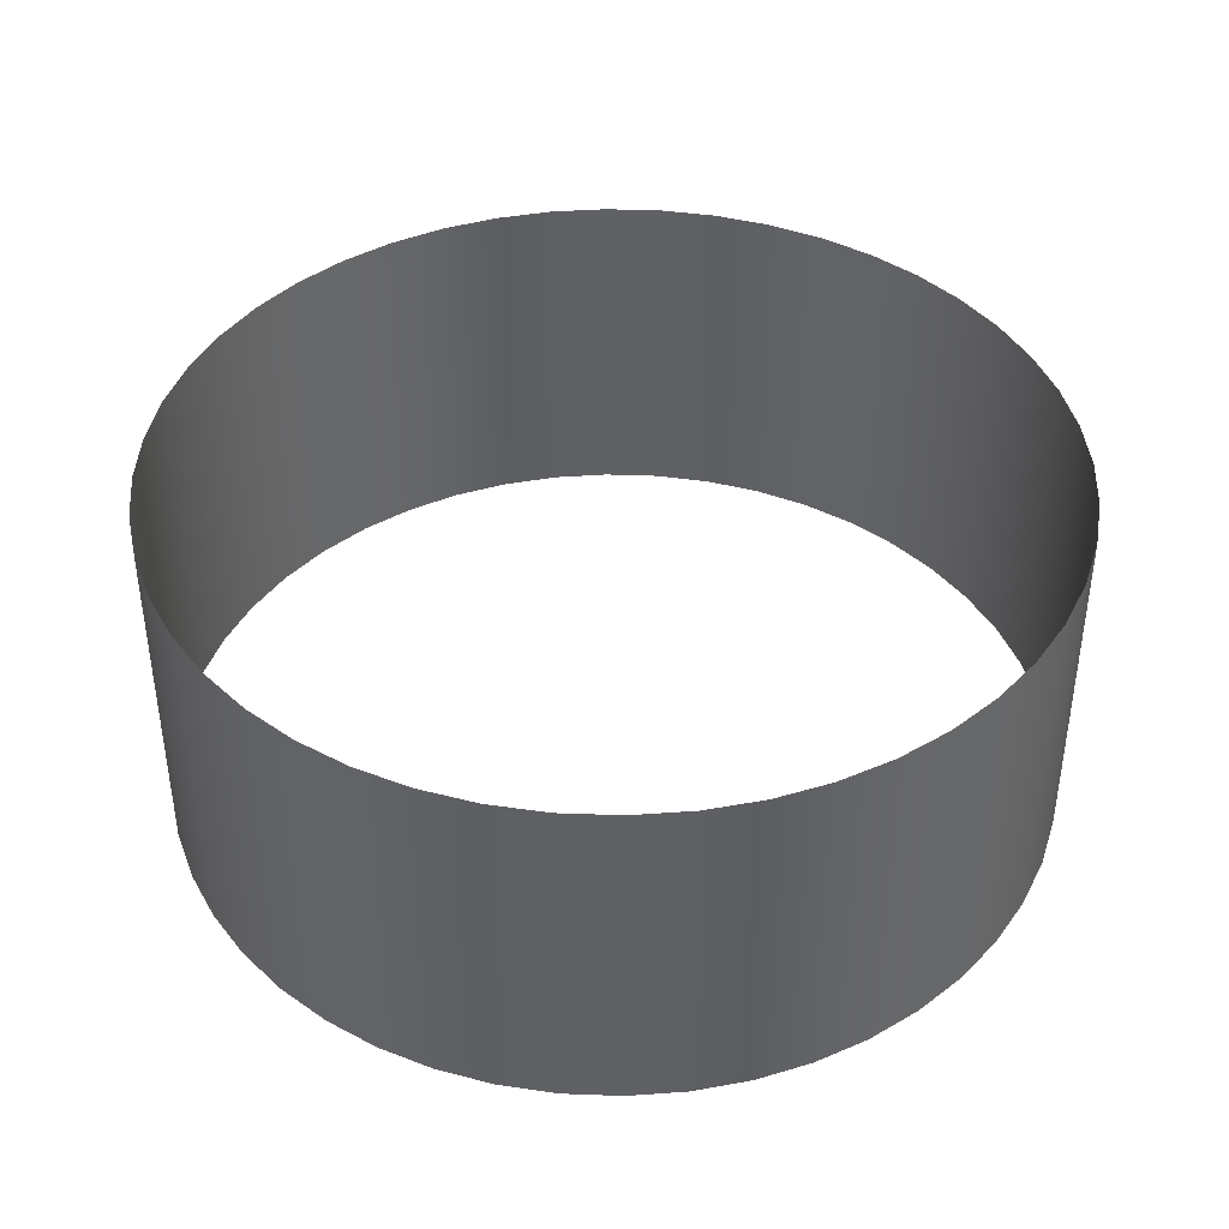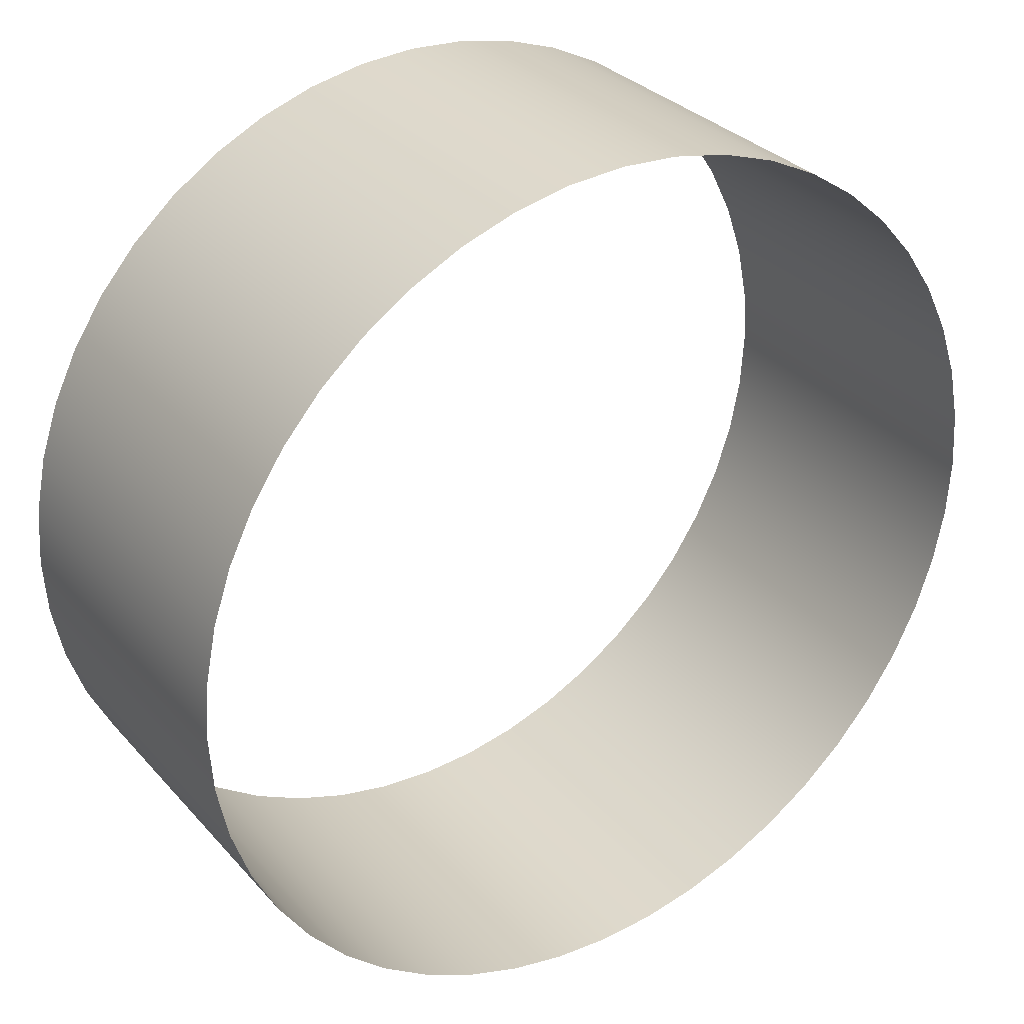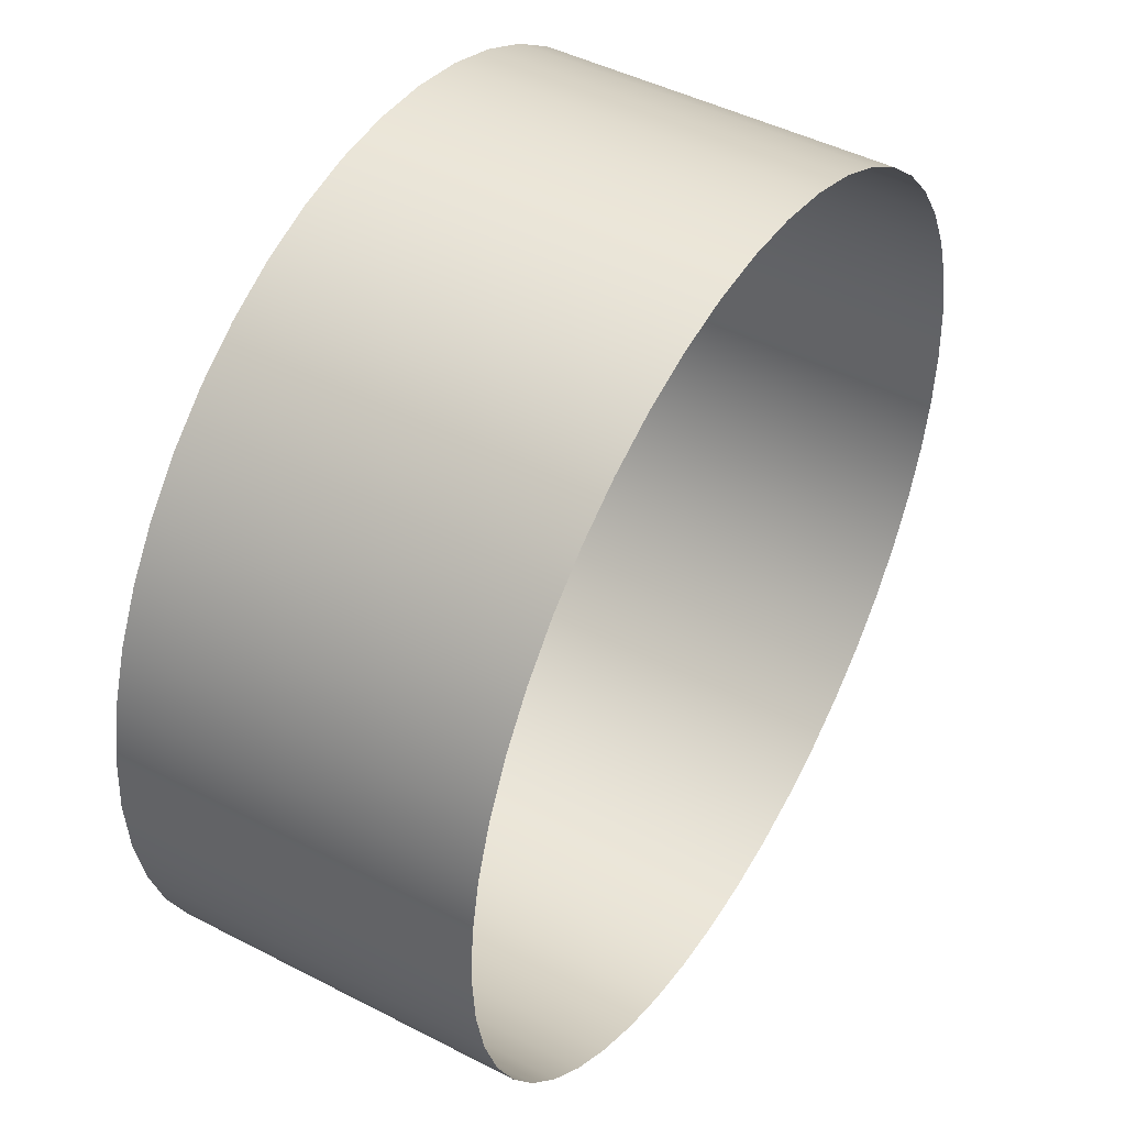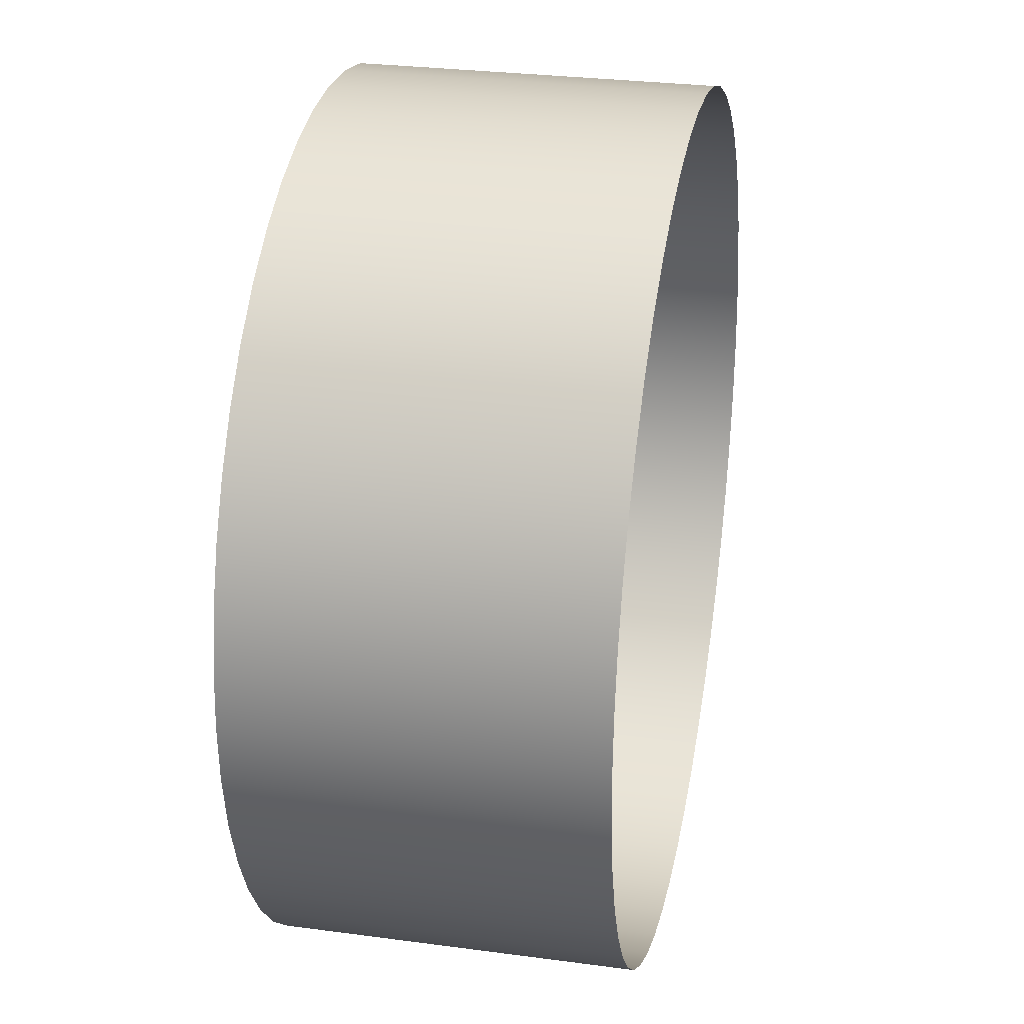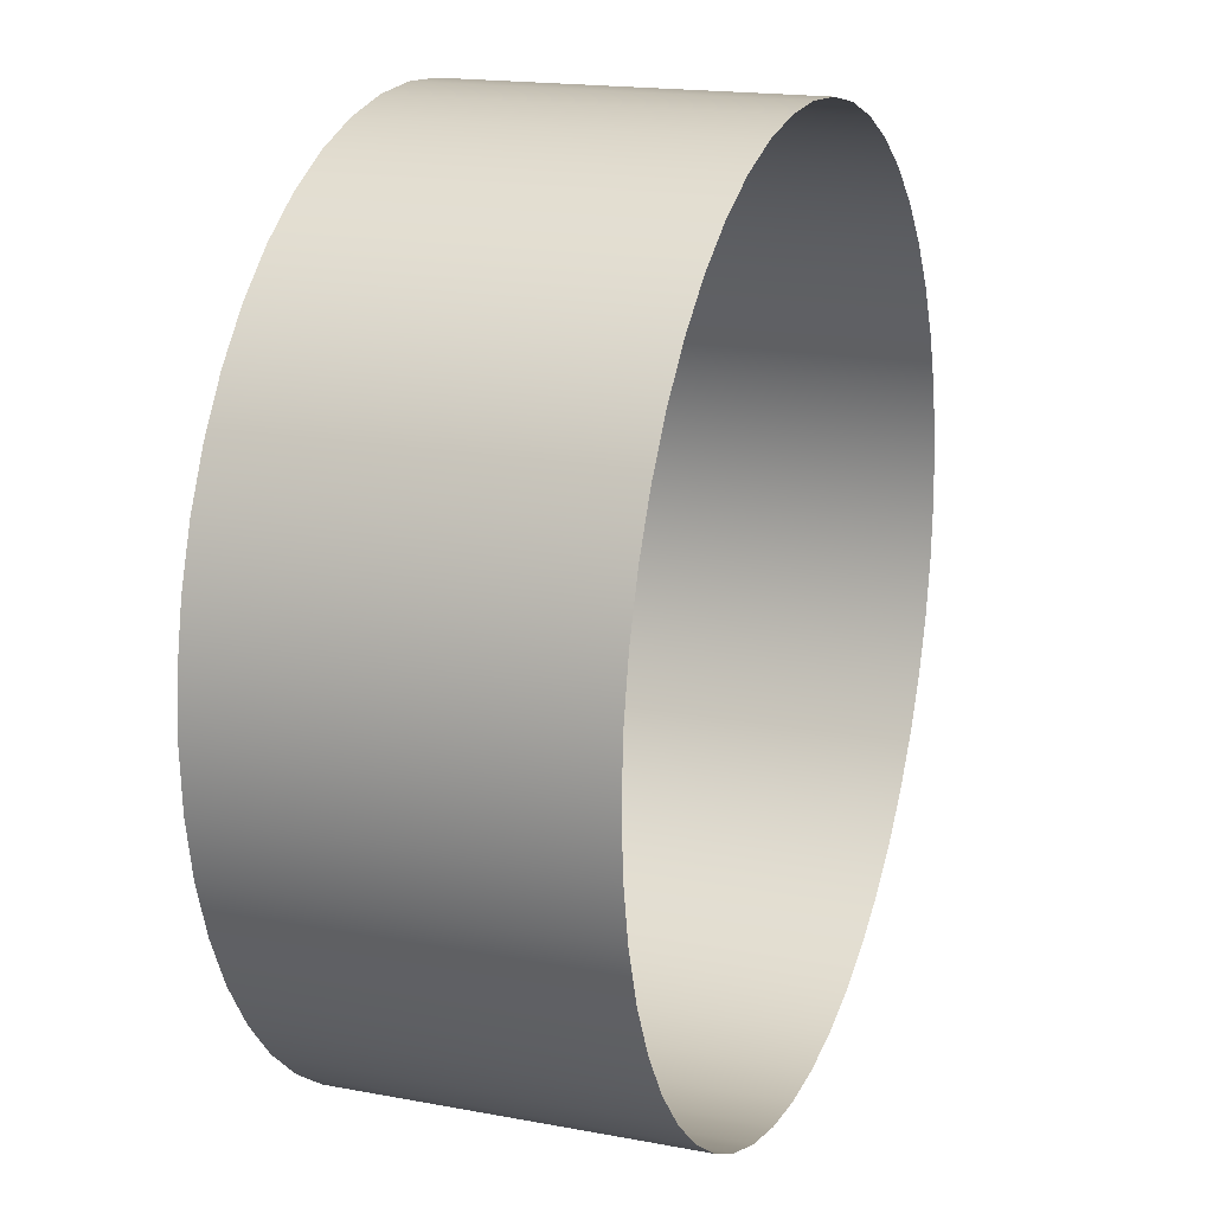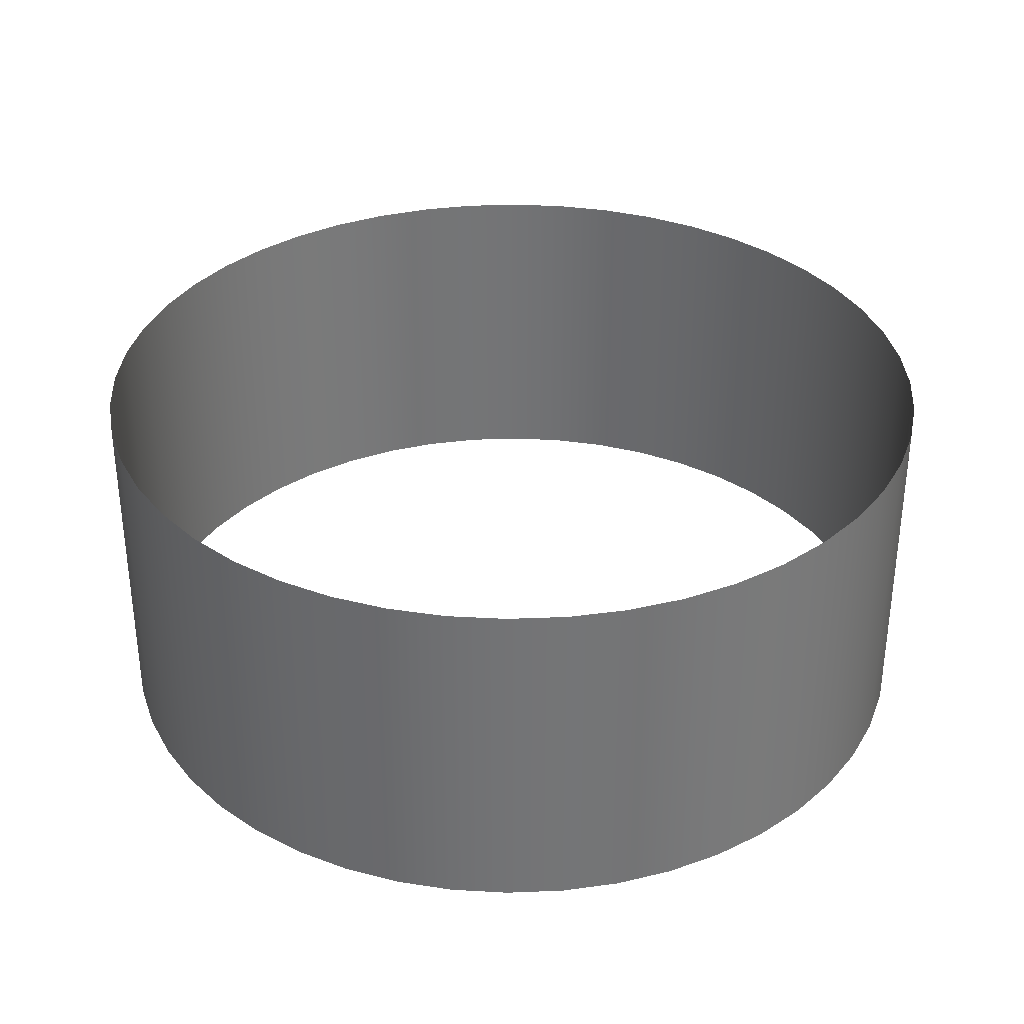
<metadata>
{"format":"obj","ext":"obj","renderer":"f3d","projection":"perspective","resolution":1024,"background":"white","views":[{"elev":41.3,"azim":-136.2,"up":"+Y"},{"elev":31.0,"azim":-33.7,"up":"+Z"},{"elev":45.9,"azim":-59.3,"up":"+Z"},{"elev":28.6,"azim":-78.6,"up":"+Z"},{"elev":17.4,"azim":110.5,"up":"+Z"},{"elev":34.0,"azim":-81.9,"up":"+Y"}]}
</metadata>
<code>
o #ID134
v -0.222 -0.04056 -0.007388
v -0.2218 -0.05973 -0.004256
v -0.222 -0.05973 -0.007388
v -0.2218 -0.04056 -0.004256
v -0.2218 -0.04056 -0.004256
v -0.222 -0.04056 -0.007388
v -0.2218 -0.05973 -0.004256
v -0.222 -0.05973 -0.007388
v -0.2212 -0.05973 -0.001177
v -0.2212 -0.04056 -0.001177
v -0.2212 -0.04056 -0.001177
v -0.2212 -0.05973 -0.001177
v -0.2218 -0.04056 -0.01052
v -0.2218 -0.05973 -0.01052
v -0.2218 -0.04056 -0.01052
v -0.2218 -0.05973 -0.01052
v -0.2202 -0.05973 0.001796
v -0.2202 -0.04056 0.001796
v -0.2202 -0.04056 0.001796
v -0.2202 -0.05973 0.001796
v -0.2212 -0.04056 -0.0136
v -0.2212 -0.05973 -0.0136
v -0.2212 -0.04056 -0.0136
v -0.2212 -0.05973 -0.0136
v -0.2188 -0.05973 0.004611
v -0.2188 -0.04056 0.004611
v -0.2188 -0.04056 0.004611
v -0.2188 -0.05973 0.004611
v -0.2202 -0.04056 -0.01657
v -0.2202 -0.05973 -0.01657
v -0.2202 -0.04056 -0.01657
v -0.2202 -0.05973 -0.01657
v -0.2171 -0.05973 0.007221
v -0.2171 -0.04056 0.007221
v -0.2171 -0.04056 0.007221
v -0.2171 -0.05973 0.007221
v -0.2188 -0.04056 -0.01939
v -0.2188 -0.05973 -0.01939
v -0.2188 -0.04056 -0.01939
v -0.2188 -0.05973 -0.01939
v -0.215 -0.05973 0.009581
v -0.215 -0.04056 0.009581
v -0.215 -0.04056 0.009581
v -0.215 -0.05973 0.009581
v -0.2171 -0.04056 -0.022
v -0.2171 -0.05973 -0.022
v -0.2171 -0.04056 -0.022
v -0.2171 -0.05973 -0.022
v -0.2126 -0.04056 0.01165
v -0.2126 -0.05973 0.01165
v -0.2126 -0.04056 0.01165
v -0.2126 -0.05973 0.01165
v -0.215 -0.04056 -0.02436
v -0.215 -0.05973 -0.02436
v -0.215 -0.04056 -0.02436
v -0.215 -0.05973 -0.02436
v -0.21 -0.04056 0.0134
v -0.21 -0.05973 0.0134
v -0.21 -0.04056 0.0134
v -0.21 -0.05973 0.0134
v -0.2126 -0.05973 -0.02643
v -0.2126 -0.04056 -0.02643
v -0.2126 -0.05973 -0.02643
v -0.2126 -0.04056 -0.02643
v -0.2072 -0.04056 0.01478
v -0.2072 -0.05973 0.01478
v -0.2072 -0.04056 0.01478
v -0.2072 -0.05973 0.01478
v -0.21 -0.05973 -0.02817
v -0.21 -0.04056 -0.02817
v -0.21 -0.05973 -0.02817
v -0.21 -0.04056 -0.02817
v -0.2042 -0.04056 0.01579
v -0.2042 -0.05973 0.01579
v -0.2042 -0.04056 0.01579
v -0.2042 -0.05973 0.01579
v -0.2072 -0.05973 -0.02956
v -0.2072 -0.04056 -0.02956
v -0.2072 -0.05973 -0.02956
v -0.2072 -0.04056 -0.02956
v -0.2012 -0.04056 0.0164
v -0.2012 -0.05973 0.0164
v -0.2012 -0.04056 0.0164
v -0.2012 -0.05973 0.0164
v -0.2042 -0.05973 -0.03057
v -0.2042 -0.04056 -0.03057
v -0.2042 -0.05973 -0.03057
v -0.2042 -0.04056 -0.03057
v -0.198 -0.04056 0.01661
v -0.198 -0.05973 0.01661
v -0.198 -0.04056 0.01661
v -0.198 -0.05973 0.01661
v -0.2012 -0.05973 -0.03118
v -0.2012 -0.04056 -0.03118
v -0.2012 -0.05973 -0.03118
v -0.2012 -0.04056 -0.03118
v -0.1949 -0.04056 0.0164
v -0.1949 -0.05973 0.0164
v -0.1949 -0.04056 0.0164
v -0.1949 -0.05973 0.0164
v -0.198 -0.05973 -0.03139
v -0.198 -0.04056 -0.03139
v -0.198 -0.05973 -0.03139
v -0.198 -0.04056 -0.03139
v -0.1918 -0.04056 0.01579
v -0.1918 -0.05973 0.01579
v -0.1918 -0.04056 0.01579
v -0.1918 -0.05973 0.01579
v -0.1949 -0.05973 -0.03118
v -0.1949 -0.04056 -0.03118
v -0.1949 -0.05973 -0.03118
v -0.1949 -0.04056 -0.03118
v -0.1888 -0.04056 0.01478
v -0.1888 -0.05973 0.01478
v -0.1888 -0.04056 0.01478
v -0.1888 -0.05973 0.01478
v -0.1918 -0.05973 -0.03057
v -0.1918 -0.04056 -0.03057
v -0.1918 -0.05973 -0.03057
v -0.1918 -0.04056 -0.03057
v -0.186 -0.04056 0.0134
v -0.186 -0.05973 0.0134
v -0.186 -0.04056 0.0134
v -0.186 -0.05973 0.0134
v -0.1888 -0.05973 -0.02956
v -0.1888 -0.04056 -0.02956
v -0.1888 -0.05973 -0.02956
v -0.1888 -0.04056 -0.02956
v -0.1834 -0.04056 0.01165
v -0.1834 -0.05973 0.01165
v -0.1834 -0.04056 0.01165
v -0.1834 -0.05973 0.01165
v -0.186 -0.05973 -0.02817
v -0.186 -0.04056 -0.02817
v -0.186 -0.05973 -0.02817
v -0.186 -0.04056 -0.02817
v -0.1811 -0.04056 0.009581
v -0.1811 -0.05973 0.009581
v -0.1811 -0.04056 0.009581
v -0.1811 -0.05973 0.009581
v -0.1834 -0.05973 -0.02643
v -0.1834 -0.04056 -0.02643
v -0.1834 -0.05973 -0.02643
v -0.1834 -0.04056 -0.02643
v -0.179 -0.05973 0.007221
v -0.179 -0.04056 0.007221
v -0.179 -0.04056 0.007221
v -0.179 -0.05973 0.007221
v -0.1811 -0.05973 -0.02436
v -0.1811 -0.04056 -0.02436
v -0.1811 -0.05973 -0.02436
v -0.1811 -0.04056 -0.02436
v -0.1772 -0.05973 0.004611
v -0.1772 -0.04056 0.004611
v -0.1772 -0.04056 0.004611
v -0.1772 -0.05973 0.004611
v -0.179 -0.04056 -0.022
v -0.179 -0.05973 -0.022
v -0.179 -0.04056 -0.022
v -0.179 -0.05973 -0.022
v -0.1759 -0.05973 0.001796
v -0.1759 -0.04056 0.001796
v -0.1759 -0.04056 0.001796
v -0.1759 -0.05973 0.001796
v -0.1772 -0.04056 -0.01939
v -0.1772 -0.05973 -0.01939
v -0.1772 -0.04056 -0.01939
v -0.1772 -0.05973 -0.01939
v -0.1748 -0.05973 -0.001177
v -0.1748 -0.04056 -0.001177
v -0.1748 -0.04056 -0.001177
v -0.1748 -0.05973 -0.001177
v -0.1759 -0.04056 -0.01657
v -0.1759 -0.05973 -0.01657
v -0.1759 -0.04056 -0.01657
v -0.1759 -0.05973 -0.01657
v -0.1742 -0.05973 -0.004256
v -0.1742 -0.04056 -0.004256
v -0.1742 -0.04056 -0.004256
v -0.1742 -0.05973 -0.004256
v -0.1748 -0.04056 -0.0136
v -0.1748 -0.05973 -0.0136
v -0.1748 -0.04056 -0.0136
v -0.1748 -0.05973 -0.0136
v -0.174 -0.05973 -0.007388
v -0.174 -0.04056 -0.007388
v -0.174 -0.04056 -0.007388
v -0.174 -0.05973 -0.007388
v -0.1742 -0.04056 -0.01052
v -0.1742 -0.05973 -0.01052
v -0.1742 -0.04056 -0.01052
v -0.1742 -0.05973 -0.01052
f 1 2 3
f 2 1 4
f 5 6 7
f 8 7 6
f 4 9 2
f 9 4 10
f 11 5 12
f 7 12 5
f 13 3 14
f 3 13 1
f 6 15 8
f 16 8 15
f 10 17 9
f 17 10 18
f 19 11 20
f 12 20 11
f 21 14 22
f 14 21 13
f 15 23 16
f 24 16 23
f 18 25 17
f 25 18 26
f 27 19 28
f 20 28 19
f 29 22 30
f 22 29 21
f 23 31 24
f 32 24 31
f 26 33 25
f 33 26 34
f 35 27 36
f 28 36 27
f 37 30 38
f 30 37 29
f 31 39 32
f 40 32 39
f 34 41 33
f 41 34 42
f 43 35 44
f 36 44 35
f 45 38 46
f 38 45 37
f 39 47 40
f 48 40 47
f 41 49 50
f 49 41 42
f 43 44 51
f 52 51 44
f 53 46 54
f 46 53 45
f 47 55 48
f 56 48 55
f 50 57 58
f 57 50 49
f 51 52 59
f 60 59 52
f 53 61 62
f 61 53 54
f 56 55 63
f 64 63 55
f 58 65 66
f 65 58 57
f 59 60 67
f 68 67 60
f 62 69 70
f 69 62 61
f 63 64 71
f 72 71 64
f 66 73 74
f 73 66 65
f 67 68 75
f 76 75 68
f 70 77 78
f 77 70 69
f 71 72 79
f 80 79 72
f 74 81 82
f 81 74 73
f 75 76 83
f 84 83 76
f 78 85 86
f 85 78 77
f 79 80 87
f 88 87 80
f 82 89 90
f 89 82 81
f 83 84 91
f 92 91 84
f 86 93 94
f 93 86 85
f 87 88 95
f 96 95 88
f 90 97 98
f 97 90 89
f 91 92 99
f 100 99 92
f 94 101 102
f 101 94 93
f 95 96 103
f 104 103 96
f 98 105 106
f 105 98 97
f 99 100 107
f 108 107 100
f 102 109 110
f 109 102 101
f 103 104 111
f 112 111 104
f 106 113 114
f 113 106 105
f 107 108 115
f 116 115 108
f 110 117 118
f 117 110 109
f 111 112 119
f 120 119 112
f 114 121 122
f 121 114 113
f 115 116 123
f 124 123 116
f 118 125 126
f 125 118 117
f 119 120 127
f 128 127 120
f 122 129 130
f 129 122 121
f 123 124 131
f 132 131 124
f 126 133 134
f 133 126 125
f 127 128 135
f 136 135 128
f 130 137 138
f 137 130 129
f 131 132 139
f 140 139 132
f 134 141 142
f 141 134 133
f 135 136 143
f 144 143 136
f 137 145 138
f 145 137 146
f 147 139 148
f 140 148 139
f 142 149 150
f 149 142 141
f 143 144 151
f 152 151 144
f 146 153 145
f 153 146 154
f 155 147 156
f 148 156 147
f 157 149 158
f 149 157 150
f 152 159 151
f 160 151 159
f 154 161 153
f 161 154 162
f 163 155 164
f 156 164 155
f 165 158 166
f 158 165 157
f 159 167 160
f 168 160 167
f 162 169 161
f 169 162 170
f 171 163 172
f 164 172 163
f 173 166 174
f 166 173 165
f 167 175 168
f 176 168 175
f 170 177 169
f 177 170 178
f 179 171 180
f 172 180 171
f 181 174 182
f 174 181 173
f 175 183 176
f 184 176 183
f 178 185 177
f 185 178 186
f 187 179 188
f 180 188 179
f 189 182 190
f 182 189 181
f 183 191 184
f 192 184 191
f 186 190 185
f 190 186 189
f 191 187 192
f 188 192 187

</code>
